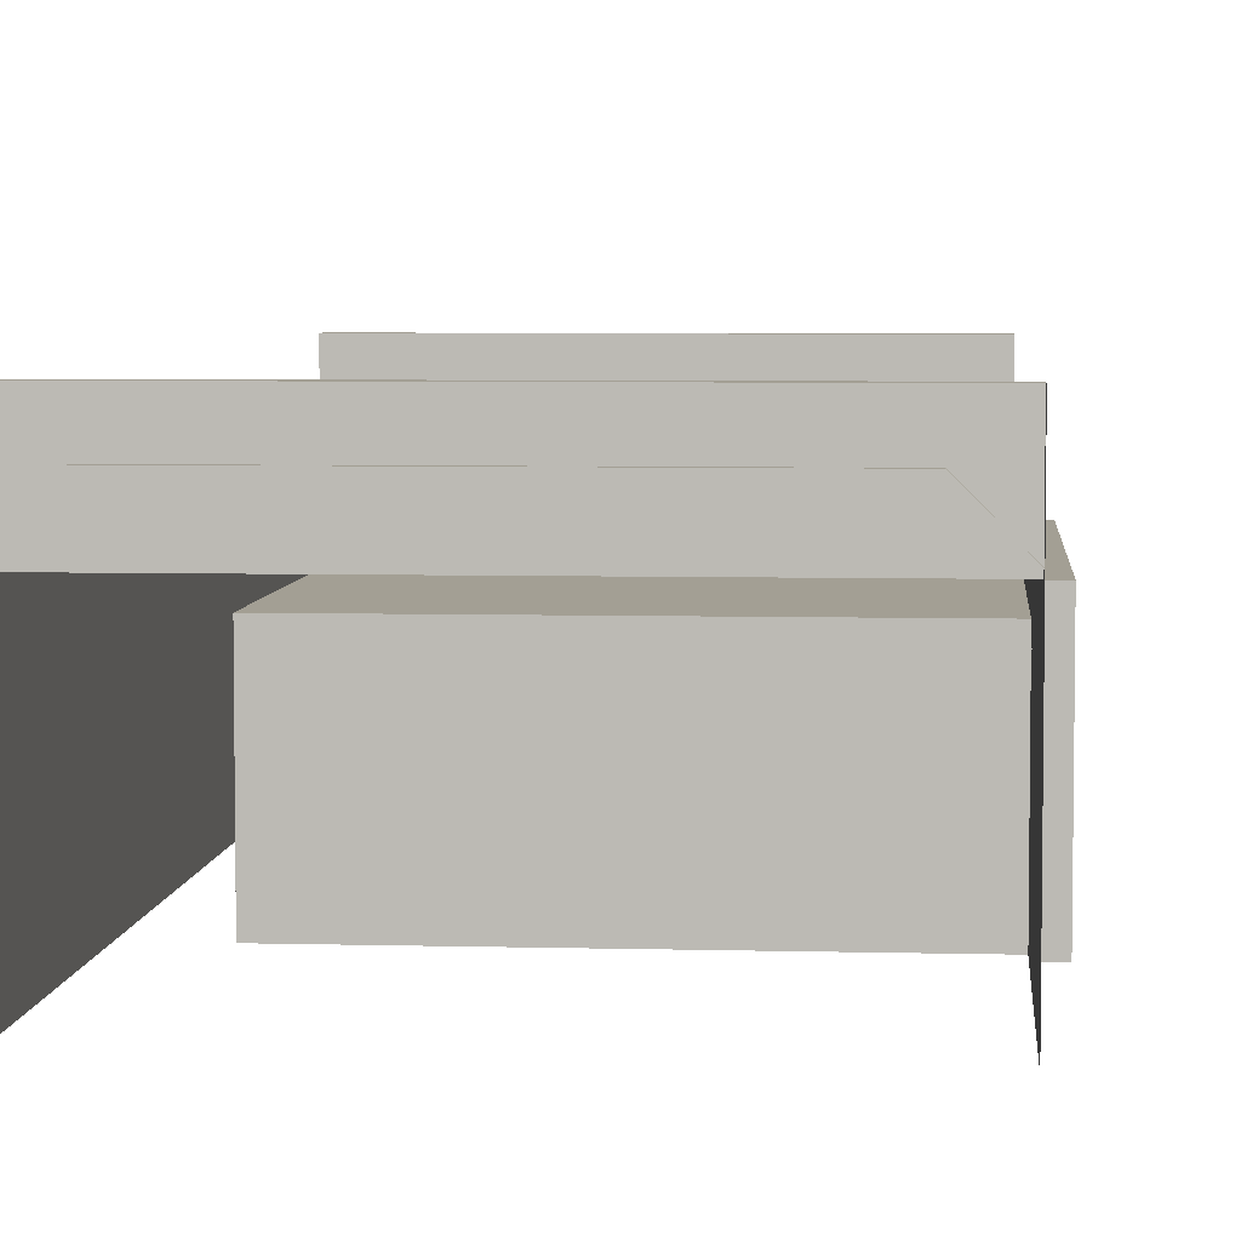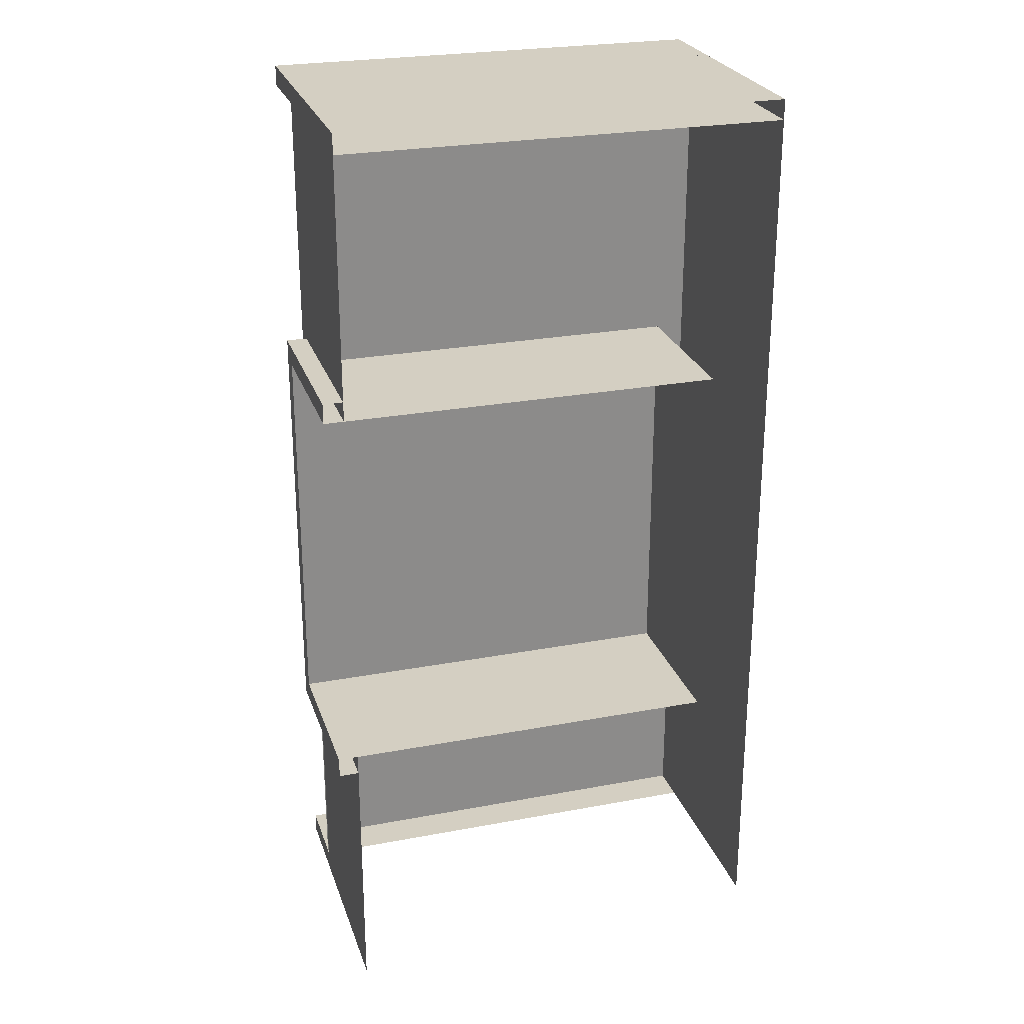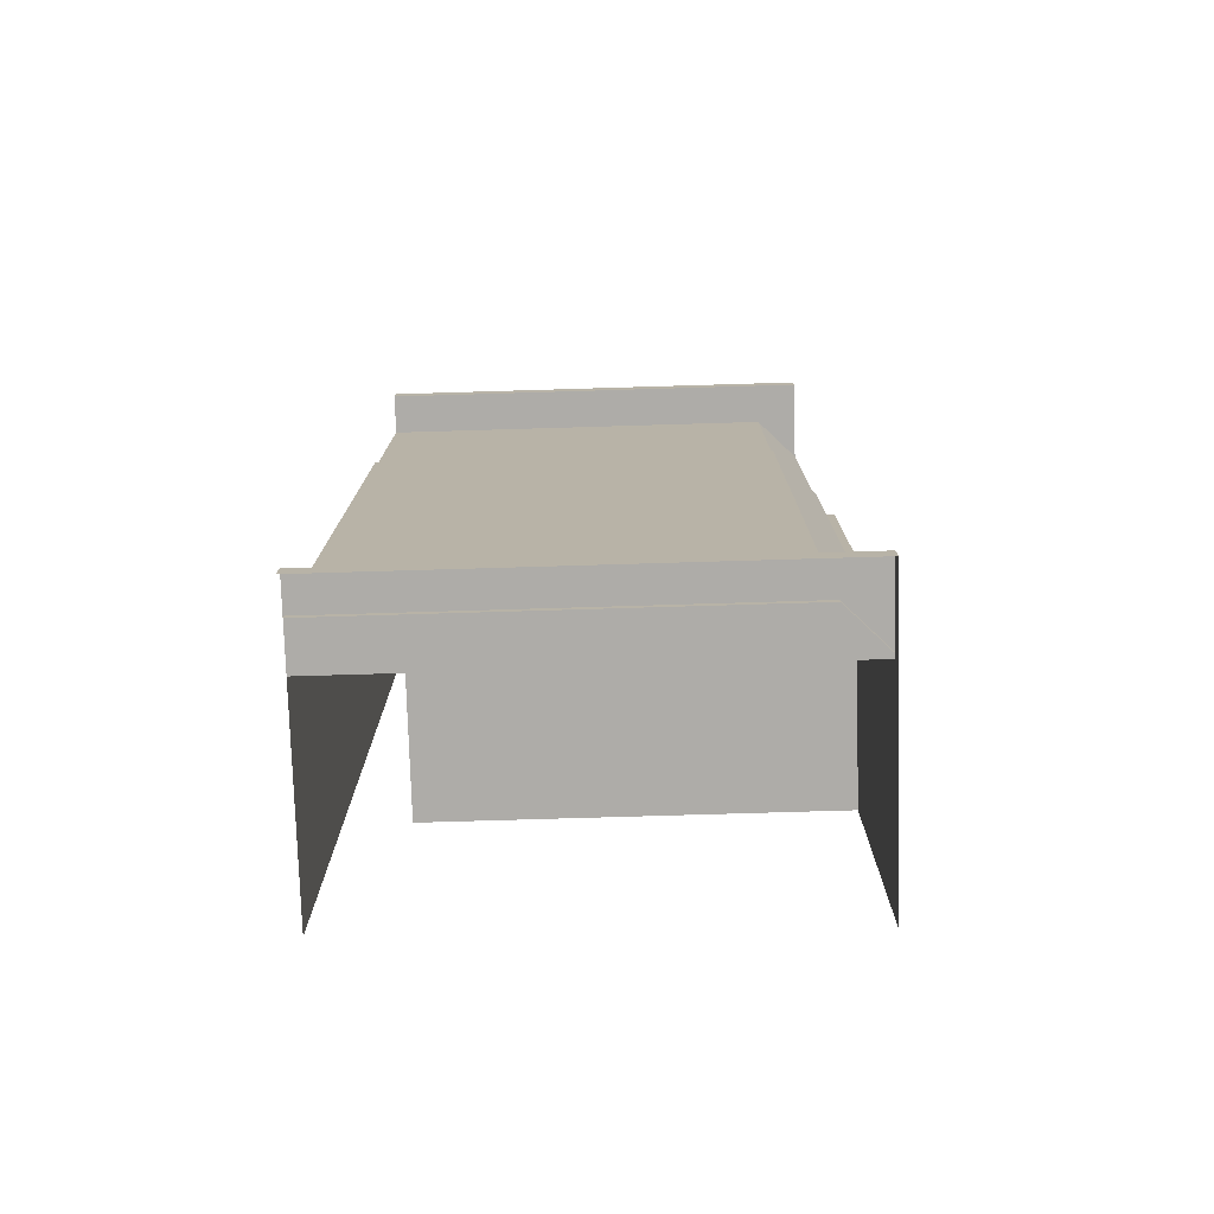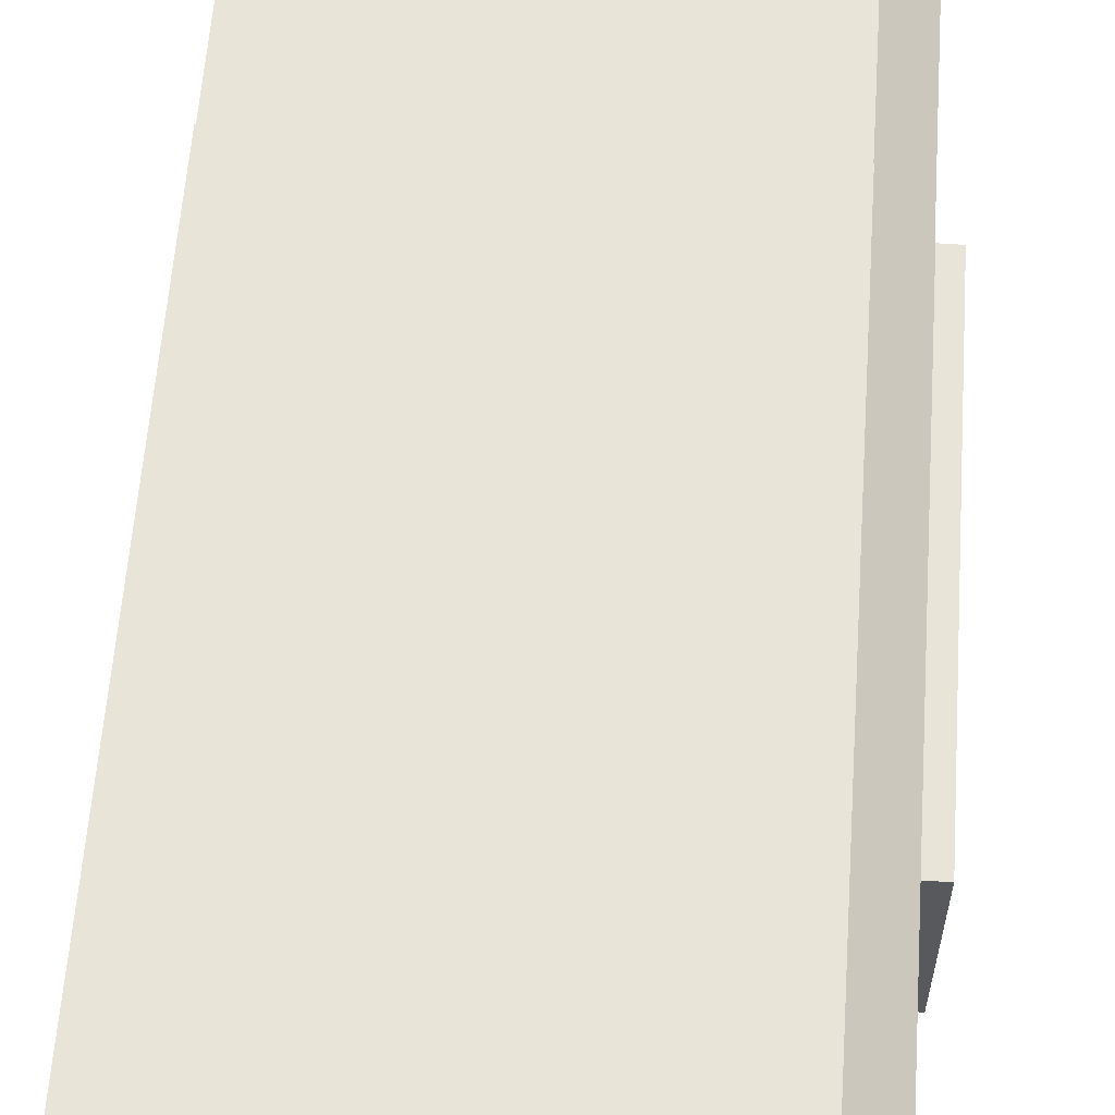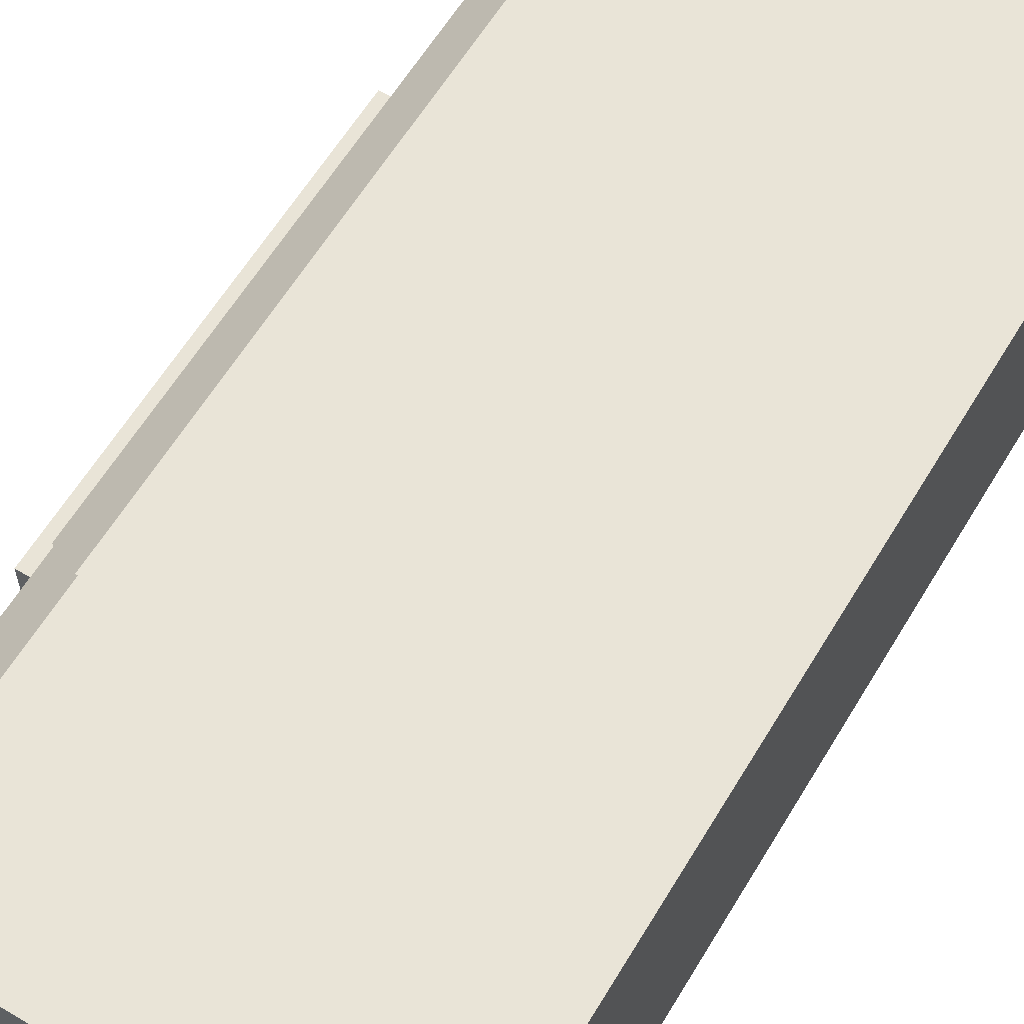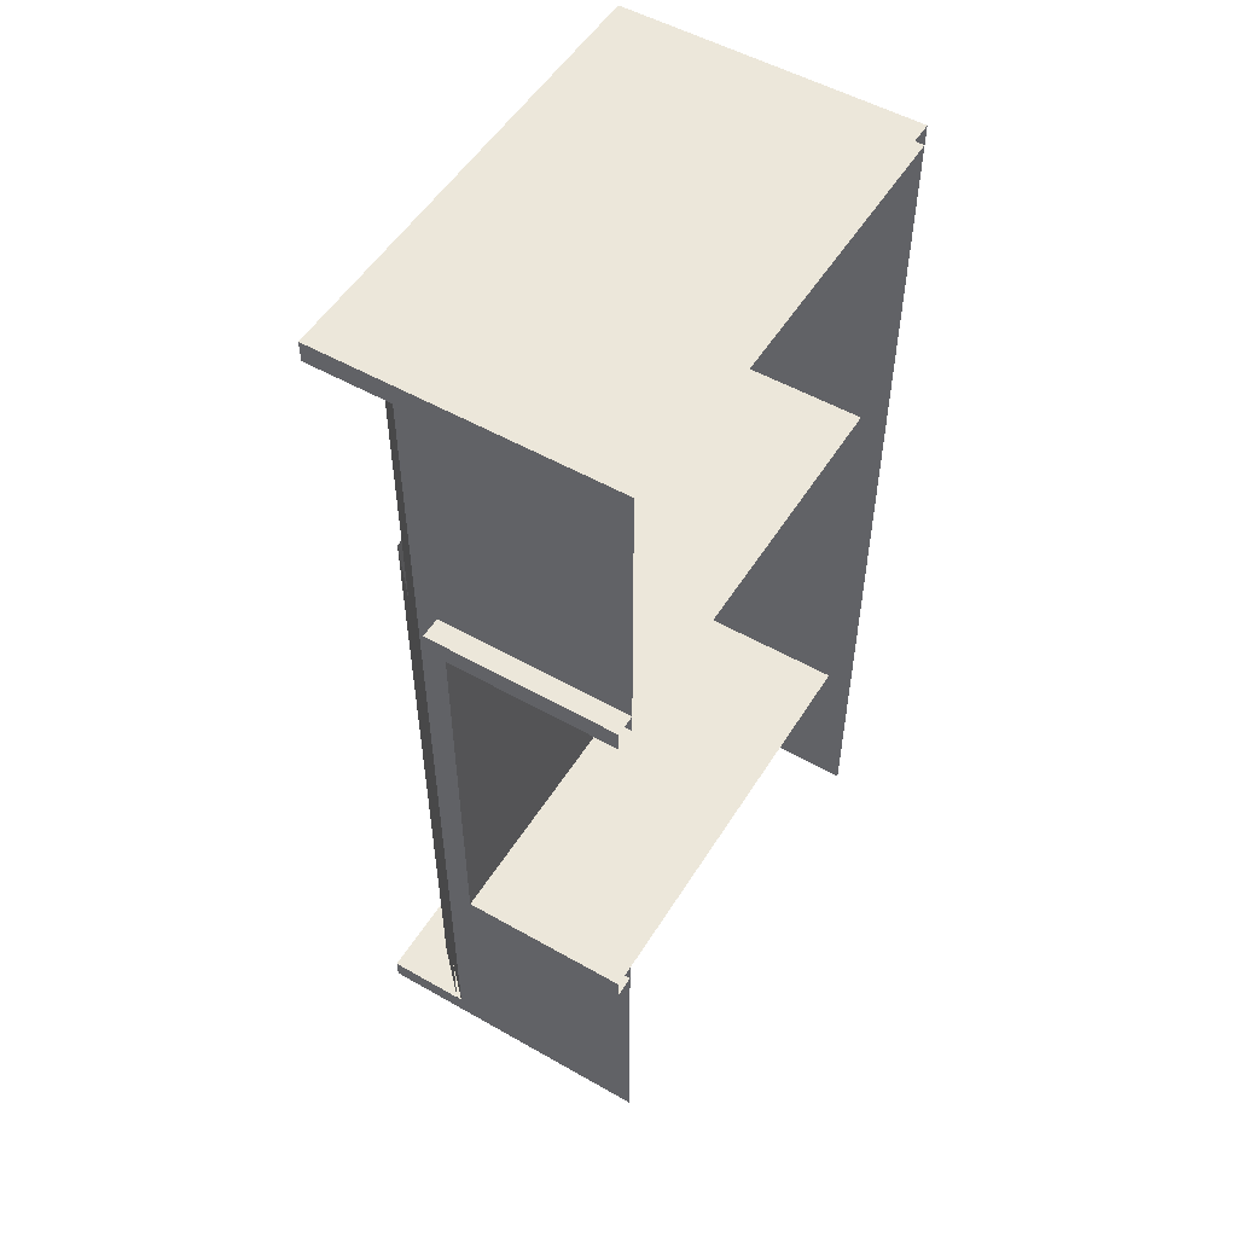
<metadata>
{"format":"obj","ext":"obj","renderer":"f3d","projection":"perspective","resolution":1024,"background":"white","views":[{"elev":5.3,"azim":4.8,"up":"+Z"},{"elev":25.8,"azim":163.3,"up":"+Y"},{"elev":-76.9,"azim":1.7,"up":"+Y"},{"elev":60.0,"azim":4.1,"up":"+Z"},{"elev":61.2,"azim":-149.0,"up":"+Z"},{"elev":53.0,"azim":121.3,"up":"+Y"}]}
</metadata>
<code>
o bed
v -0.6875 1.469 -0.25
v 0.5625 1.406 -0.125
v 0.6875 1.469 -0.25
v 0.6875 -1.406 -0.25
v 0.6875 0.5938 -0.375
v 0.75 0.6562 -0.875
v 0.75 0.5938 -0.375
v 0.75 0.5938 -0.875
v 0.75 -0.5938 -0.375
v 0.75 -0.6562 -0.875
v 0.75 -0.5938 -0.875
v 0.75 0.6562 -0.3125
v -0.6875 1.406 -0.125
v -0.6875 -1.406 -0.25
v -0.6875 -1.406 -0.125
v -0.5 -0.5938 -0.375
v -0.5 -0.5938 -0.875
v -0.5 0.5938 -0.875
v -0.5 0.5938 -0.375
v -0.6875 -1.406 0
v 0.6875 -1.406 -0
v 0.6875 -0.5938 -0.375
v 0.6875 -0.5938 -0.875
v -0.6875 1.469 -0.875
v -0.6875 -1.406 -0.875
v 0.6875 1.469 -0.875
v 0.6875 0.5938 -0.875
v 0.5625 -1.406 -0.125
v 0.6875 1.406 -0.875
v 0.6875 1.406 -0
v -0.6875 1.406 0
v -0.6875 1.406 -0.875
v -0.6875 1.469 0
v 0.6875 1.469 -0
v 0.6875 -1.469 -0
v -0.6875 -1.469 0
v 0.6875 0.6562 -0.875
v 0.6875 0.6562 -0.3125
v 0.75 -0.6562 -0.3125
v 0.6875 -0.6562 -0.3125
v 0.6875 -0.6562 -0.875
v 0.6875 -1.406 -0.875
v 0.6875 -1.406 -0.875
v 0.6875 -1.469 -0.875
v 0.6875 1.406 -0.25
v 0.6875 1.469 -0.25
v 0.5625 0.6823 -0.1094
v 0.6875 0.6042 -0.2344
v 0.6875 -1.427 -0.2344
v -0.6875 0.6823 -0.1094
v -0.6875 -1.427 -0.1094
v 0.5625 -1.427 -0.1094
f 1 2 3
f 4 5 3
f 6 7 8
f 9 10 11
f 12 9 7
f 13 1 14 15
f 16 17 18 19
f 4 14 20 21
f 16 22 23 17
f 1 24 25 14
f 5 27 8 7
f 15 28 2 13
f 1 13 2
f 29 30 31 32
f 26 24 33 34
f 35 21 20 36
f 4 22 5
f 19 5 22 16
f 23 22 9 11
f 22 5 7 9
f 12 6 37 38
f 6 12 7
f 9 39 10
f 12 39 9
f 10 39 40 41
f 39 12 38 40
f 18 27 5 19
f 30 34 33 31
f 2 28 4 3
f 5 27 26 3
f 22 4 42 23
f 21 35 44 43
f 34 30 45 46
f 51 52 47 50
f 47 52 49 48

</code>
